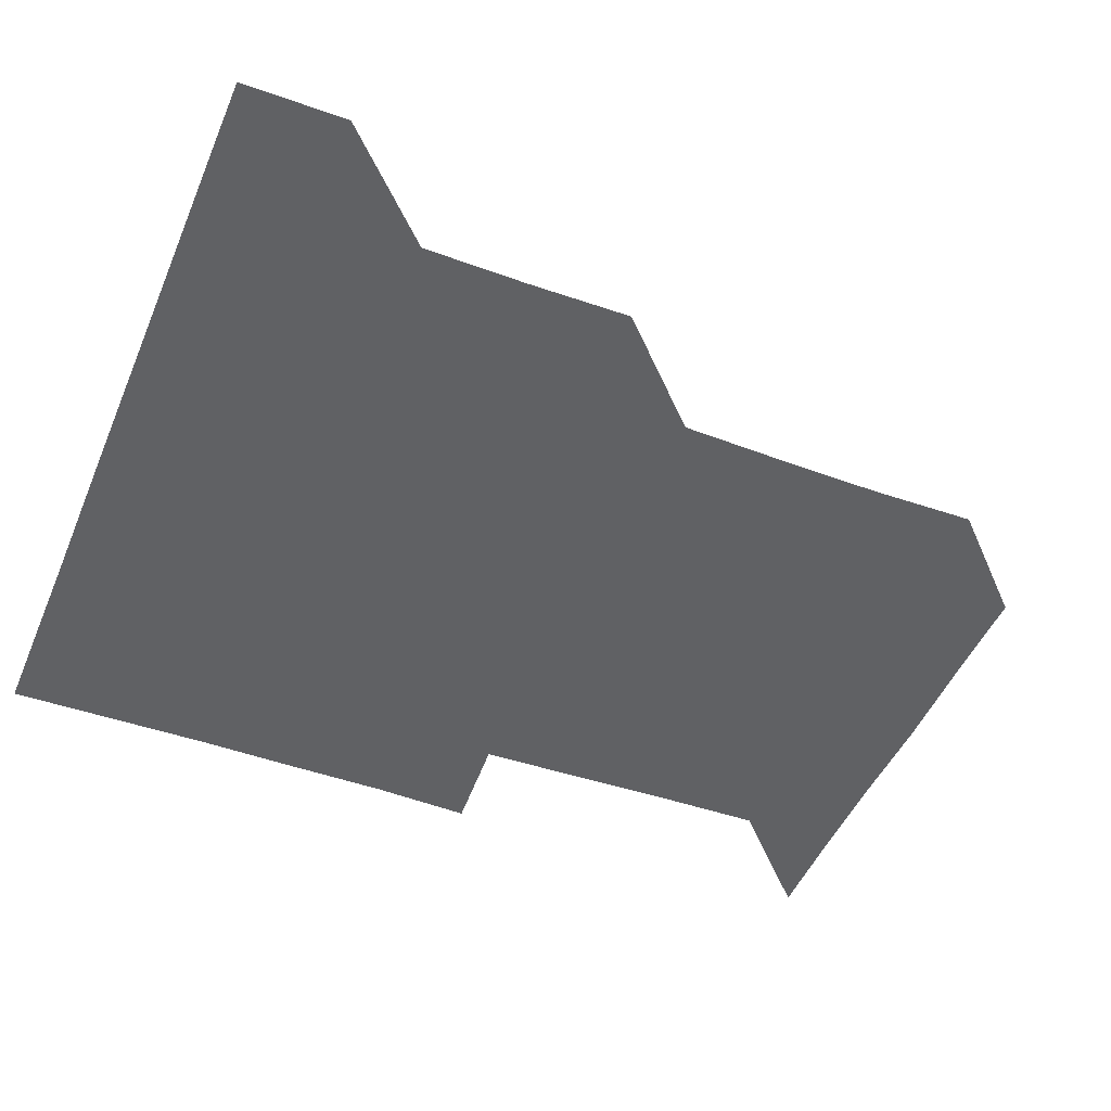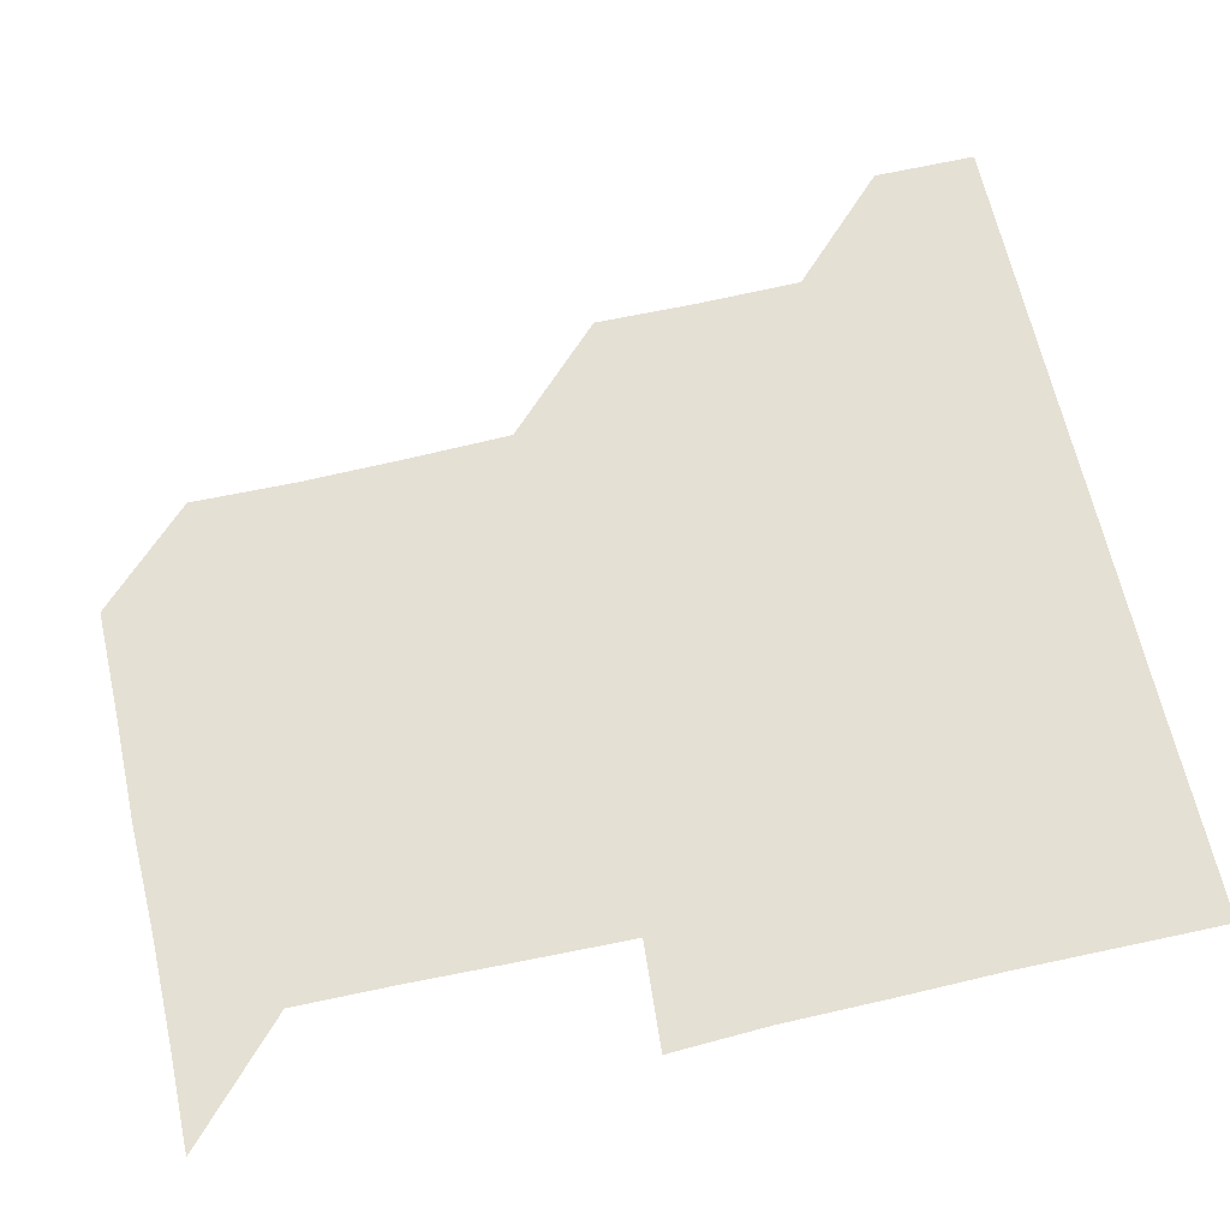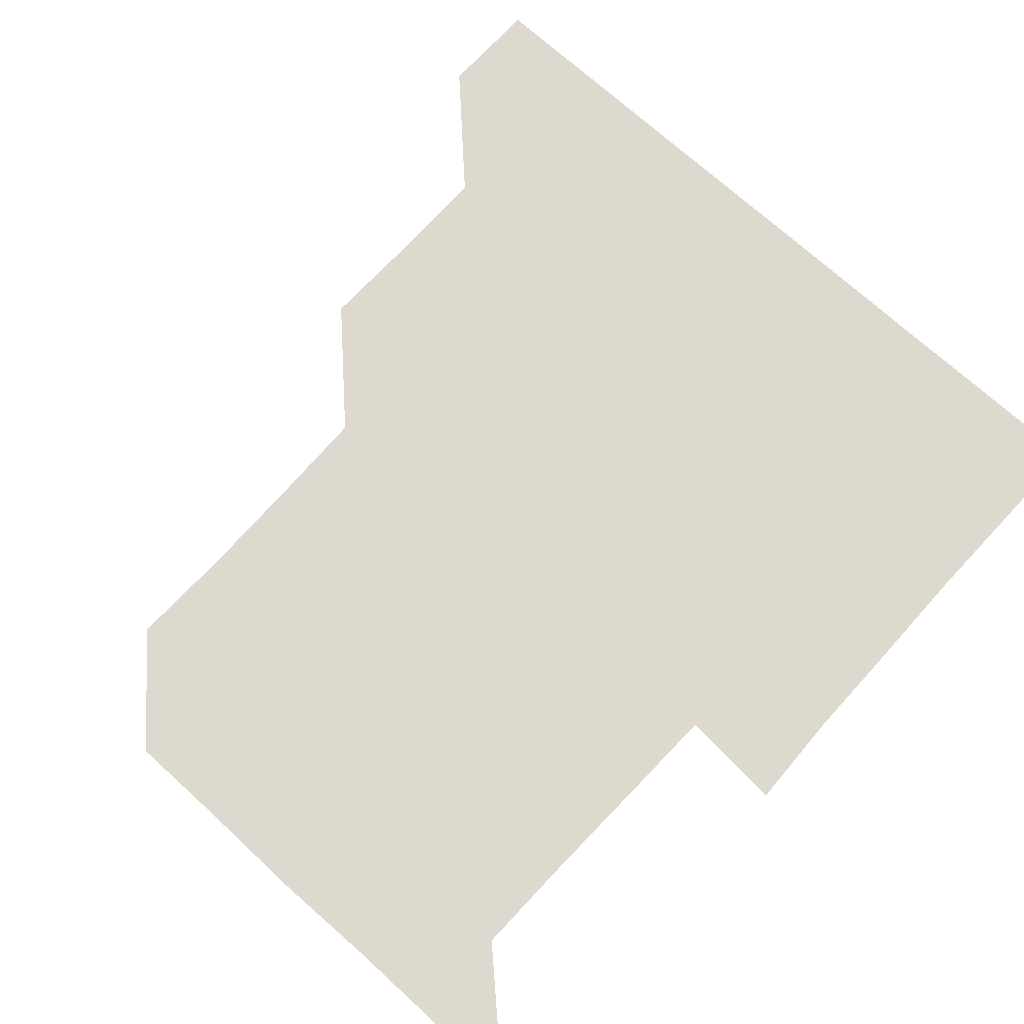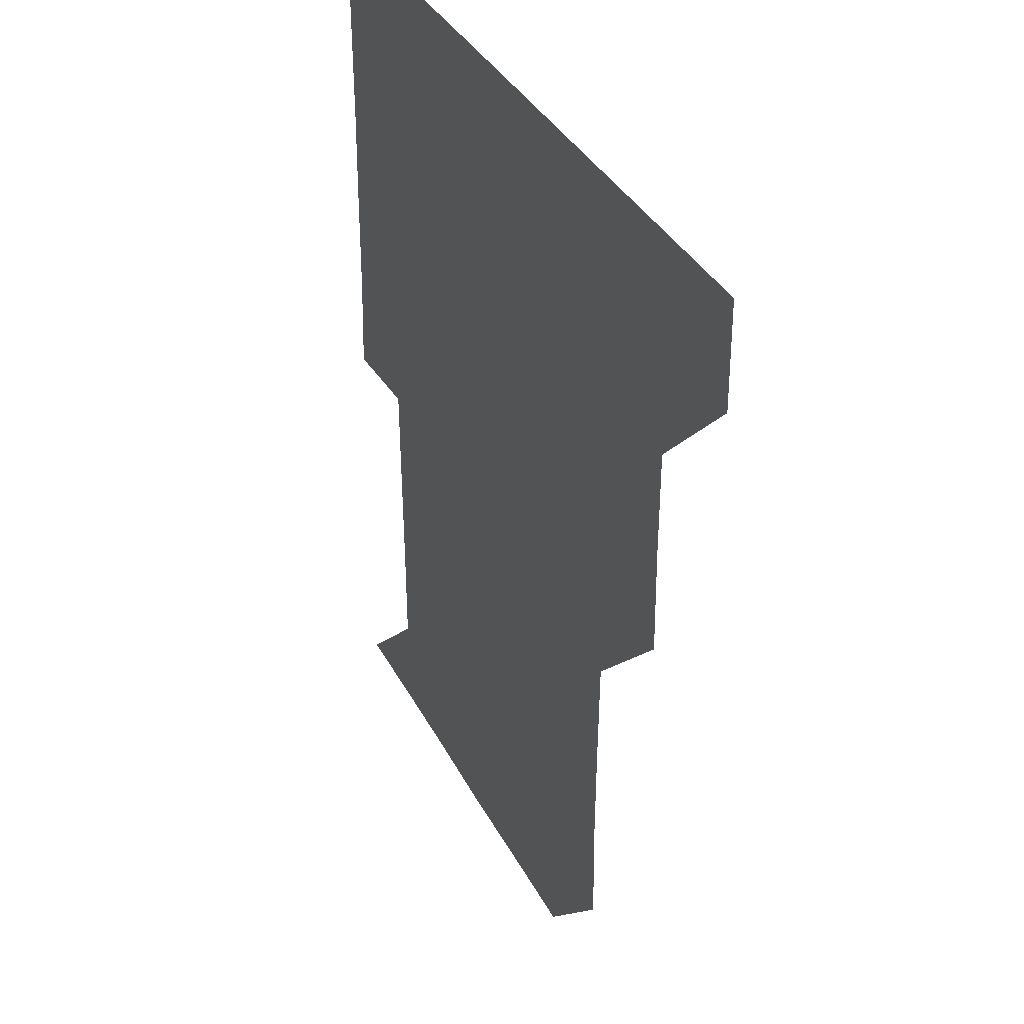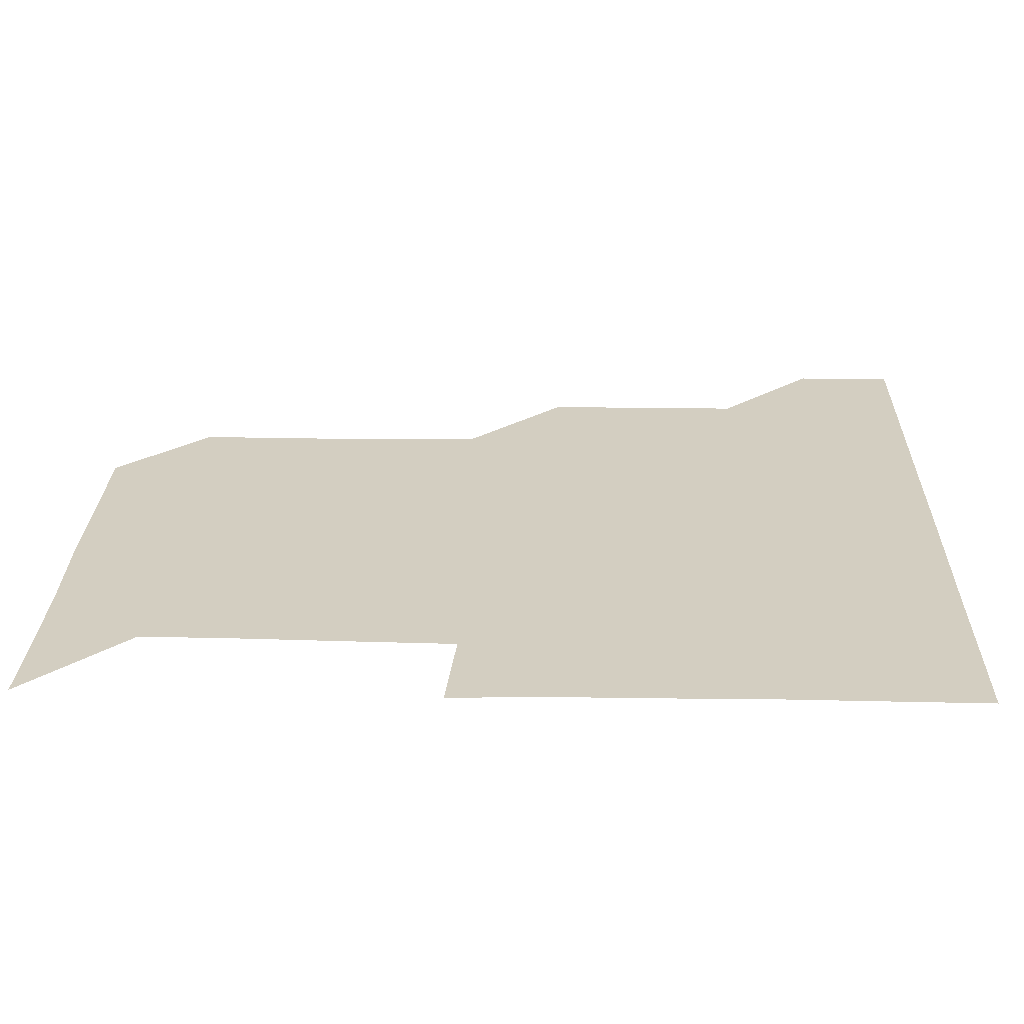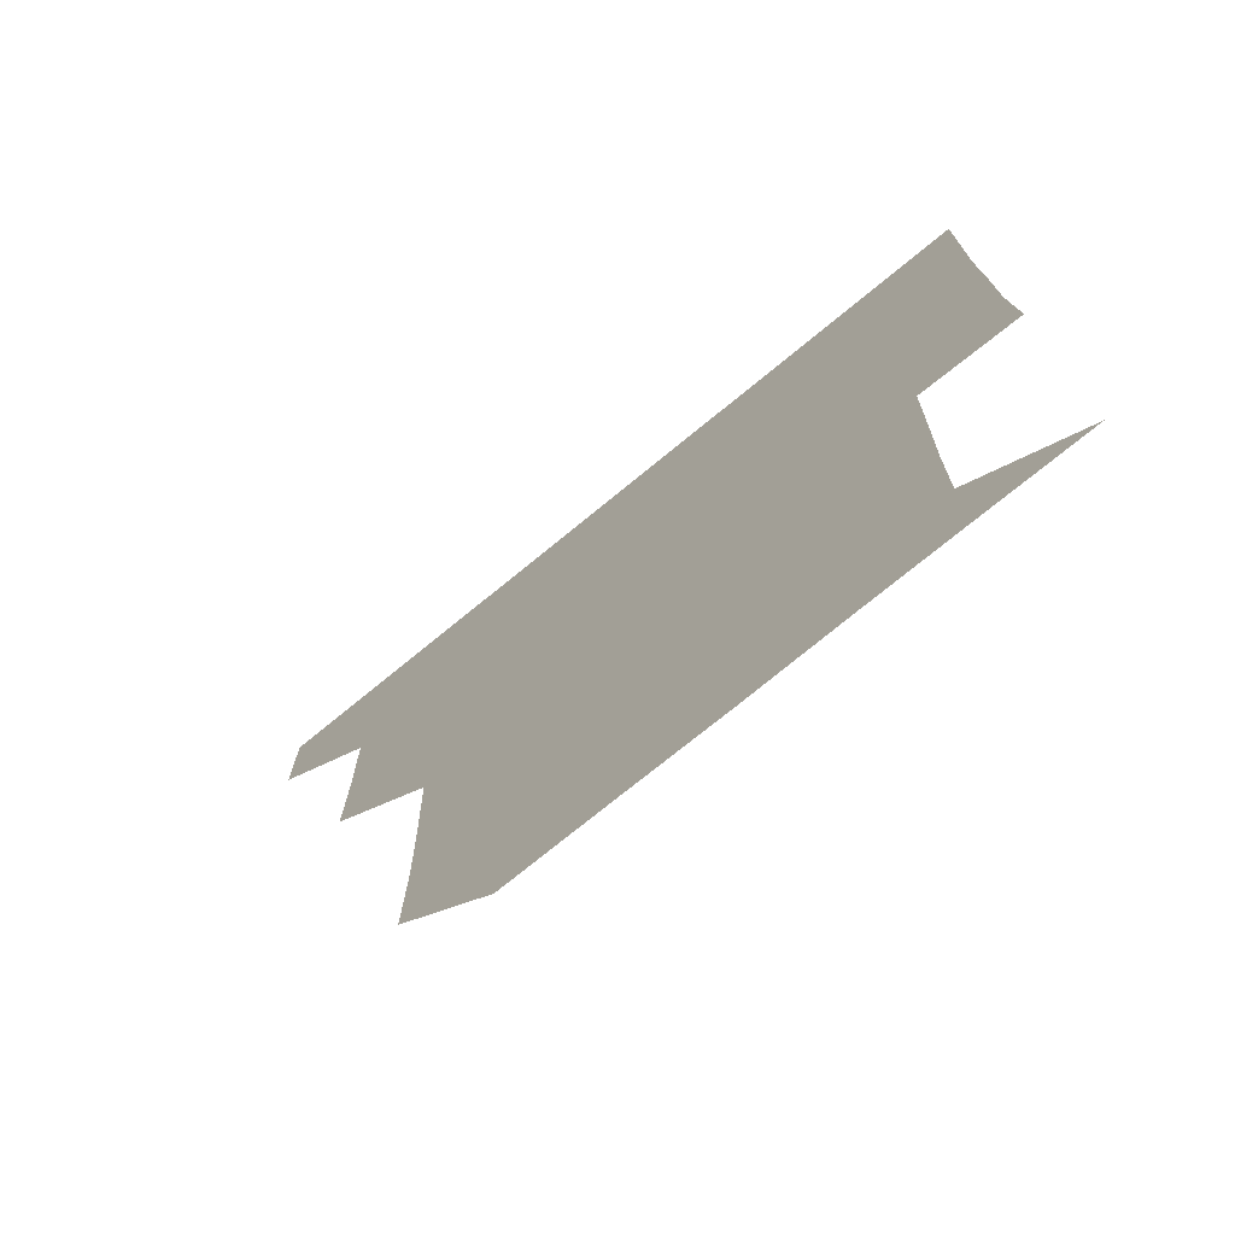
<metadata>
{"format":"obj","ext":"obj","renderer":"f3d","projection":"perspective","resolution":1024,"background":"white","views":[{"elev":-46.9,"azim":-112.2,"up":"+Z"},{"elev":65.4,"azim":77.1,"up":"+Z"},{"elev":71.7,"azim":42.3,"up":"+Z"},{"elev":35.2,"azim":-114.1,"up":"+Y"},{"elev":25.0,"azim":91.5,"up":"+Z"},{"elev":-74.8,"azim":39.3,"up":"+Y"}]}
</metadata>
<code>
v 450.9 390.9 0
v 451.1 421 0
v 481.2 300.2 0
v 481.6 330.4 0
v 481.3 360.9 0
v 481.1 391.1 0
v 481 421 0
v 512.1 178.8 0
v 512.6 209.6 0
v 512.2 239.8 0
v 511.4 270.4 0
v 511.2 301.1 0
v 511.2 331.3 0
v 511.1 361.1 0
v 511 391 0
v 511 421 0
v 539.7 150.9 0
v 541.6 182.3 0
v 541.1 211.2 0
v 541.3 241.8 0
v 541.1 271.3 0
v 541.3 301.5 0
v 541.1 331.3 0
v 541.2 361.2 0
v 541 391 0
v 541 421 0
v 570 150.8 0
v 571.1 181.9 0
v 571.4 211.6 0
v 571.2 241.1 0
v 571.1 270.9 0
v 571 301.3 0
v 571 331.1 0
v 571.1 361.1 0
v 571.1 391 0
v 571 421 0
v 601 150.4 0
v 600.7 181.7 0
v 601.5 211.2 0
v 600.8 241.7 0
v 601 271.8 0
v 601 301.5 0
v 601.2 331.2 0
v 601 361.2 0
v 601.1 391 0
v 600.9 421 0
v 631.9 151 0
v 630.9 180.7 0
v 630.7 212.2 0
v 630.9 241.6 0
v 631.1 271.1 0
v 630.9 301.1 0
v 630.8 331.7 0
v 631 361.2 0
v 631 391.1 0
v 631 420.9 0
v 662.2 150.9 0
v 658.9 180.3 0
v 659.3 210.3 0
v 660.2 240.2 0
v 660.9 272.4 0
v 660.4 301.8 0
v 660.5 331.4 0
v 661 361.1 0
v 661 391.3 0
v 661.1 421 0
v 690.6 150.4 0
v 691.7 270.3 0
v 690.6 299.5 0
v 690.5 329.7 0
v 690.2 360.4 0
v 690.6 390.9 0
v 690.9 421 0
v 691 451 0
f 5 6 1
f 1 6 2
f 6 7 2
f 11 12 3
f 3 12 4
f 12 13 4
f 4 13 5
f 13 14 5
f 5 14 6
f 14 15 6
f 6 15 7
f 15 16 7
f 17 18 8
f 8 18 9
f 18 19 9
f 9 19 10
f 19 20 10
f 10 20 11
f 20 21 11
f 11 21 12
f 21 22 12
f 12 22 13
f 22 23 13
f 13 23 14
f 23 24 14
f 14 24 15
f 24 25 15
f 15 25 16
f 25 26 16
f 17 27 18
f 27 28 18
f 18 28 19
f 28 29 19
f 19 29 20
f 29 30 20
f 20 30 21
f 30 31 21
f 21 31 22
f 31 32 22
f 22 32 23
f 32 33 23
f 23 33 24
f 33 34 24
f 24 34 25
f 34 35 25
f 25 35 26
f 35 36 26
f 27 37 28
f 37 38 28
f 28 38 29
f 38 39 29
f 29 39 30
f 39 40 30
f 30 40 31
f 40 41 31
f 31 41 32
f 41 42 32
f 32 42 33
f 42 43 33
f 33 43 34
f 43 44 34
f 34 44 35
f 44 45 35
f 35 45 36
f 45 46 36
f 37 47 38
f 47 48 38
f 38 48 39
f 48 49 39
f 39 49 40
f 49 50 40
f 40 50 41
f 50 51 41
f 41 51 42
f 51 52 42
f 42 52 43
f 52 53 43
f 43 53 44
f 53 54 44
f 44 54 45
f 54 55 45
f 45 55 46
f 55 56 46
f 47 57 48
f 57 58 48
f 48 58 49
f 58 59 49
f 49 59 50
f 59 60 50
f 50 60 51
f 60 61 51
f 51 61 52
f 61 62 52
f 52 62 53
f 62 63 53
f 53 63 54
f 63 64 54
f 54 64 55
f 64 65 55
f 55 65 56
f 65 66 56
f 57 67 58
f 61 68 62
f 68 69 62
f 62 69 63
f 69 70 63
f 63 70 64
f 70 71 64
f 64 71 65
f 71 72 65
f 65 72 66
f 72 73 66

</code>
